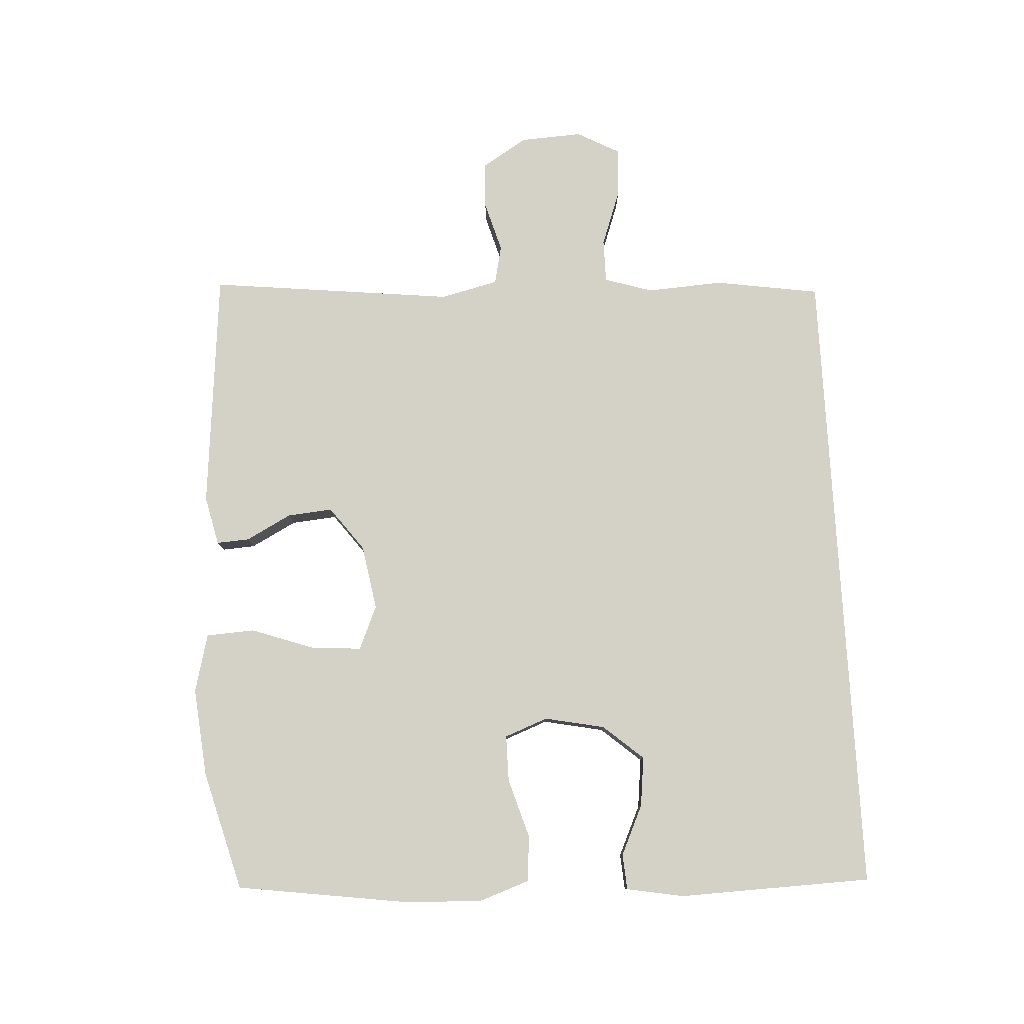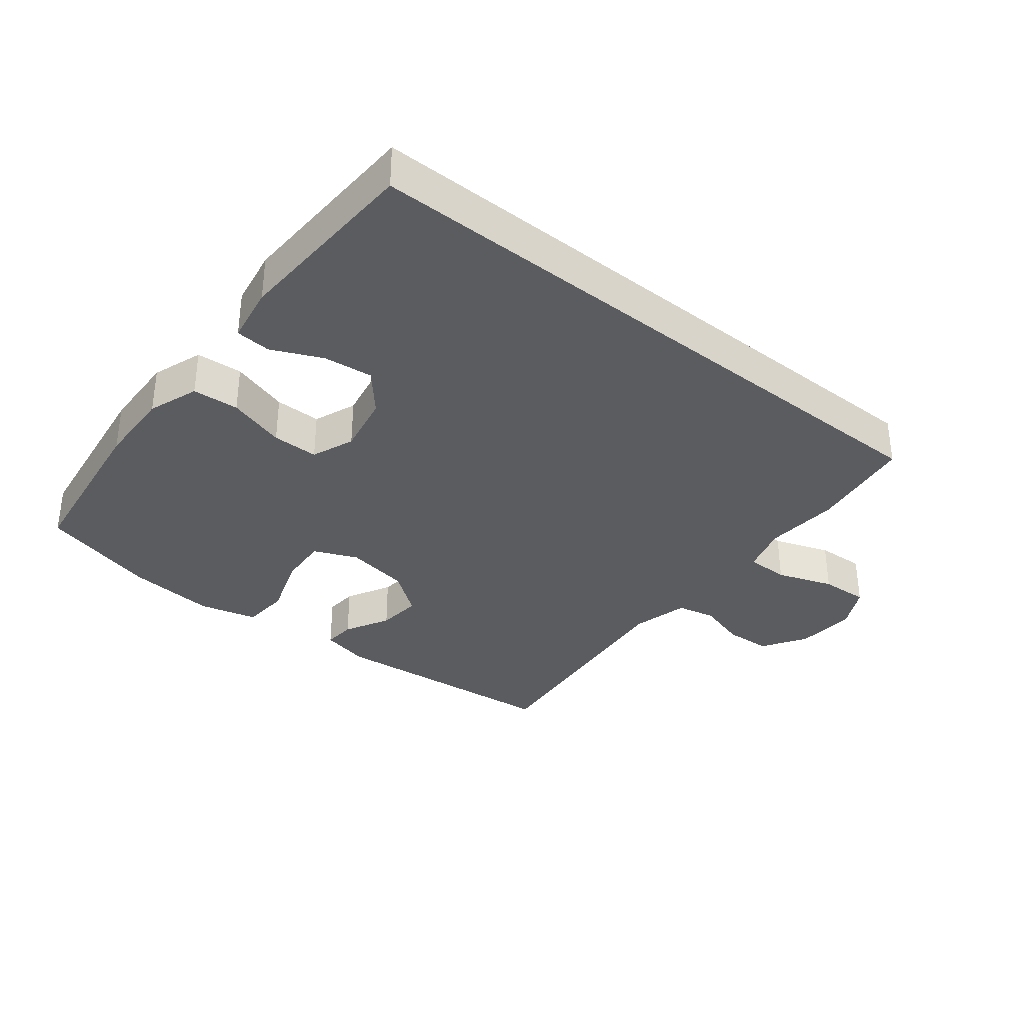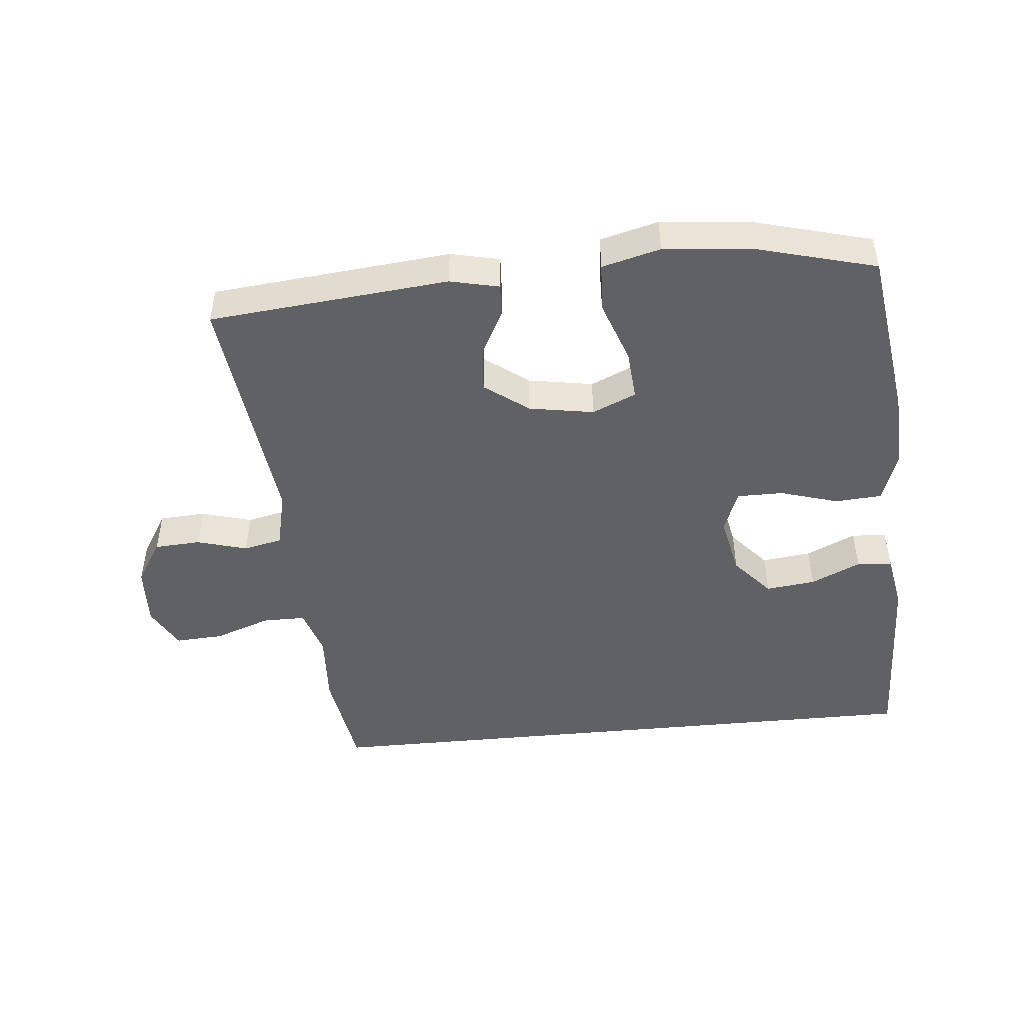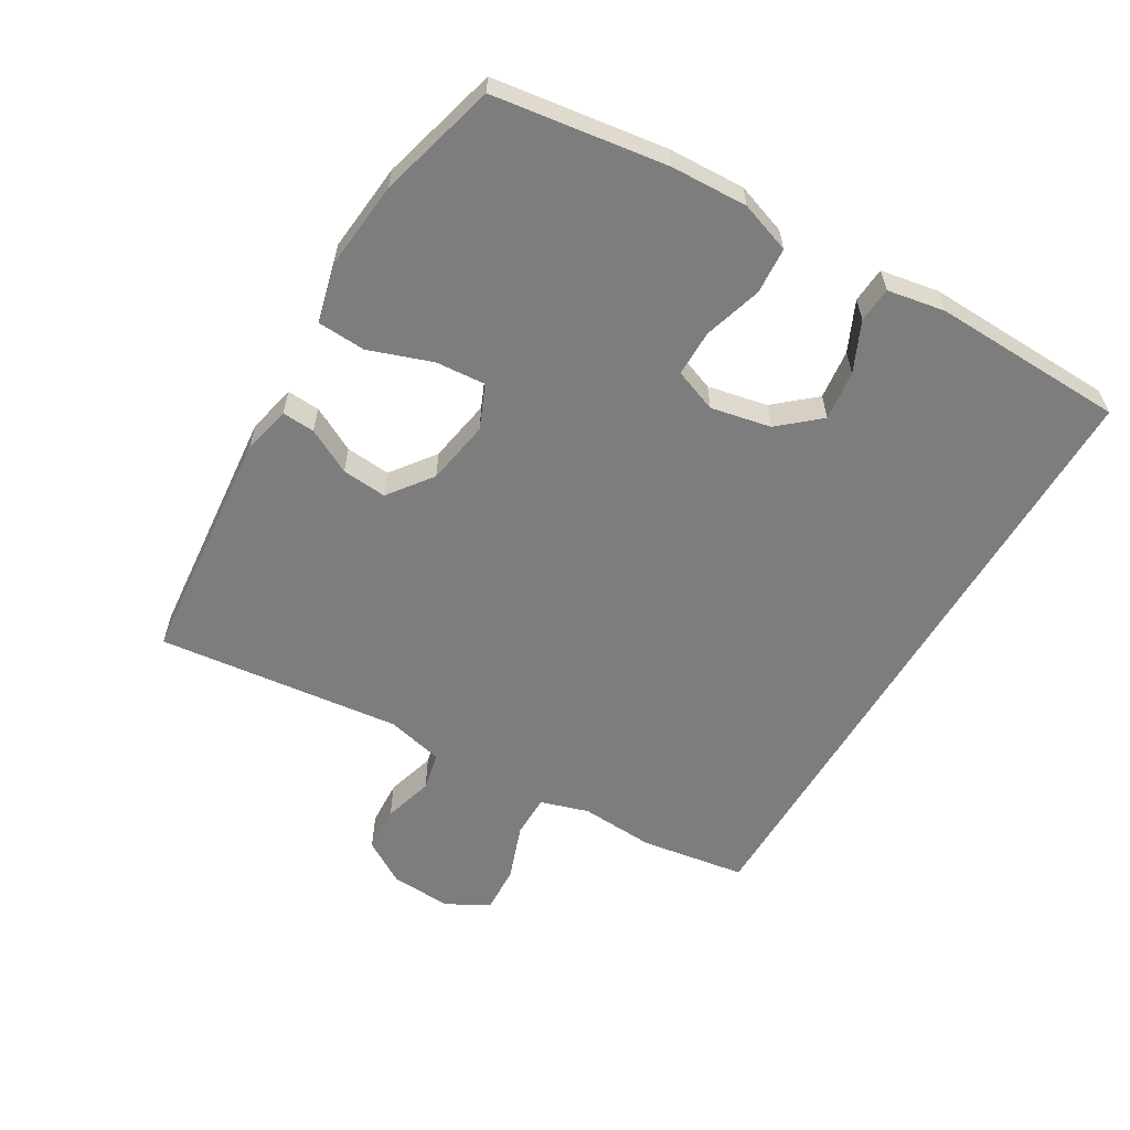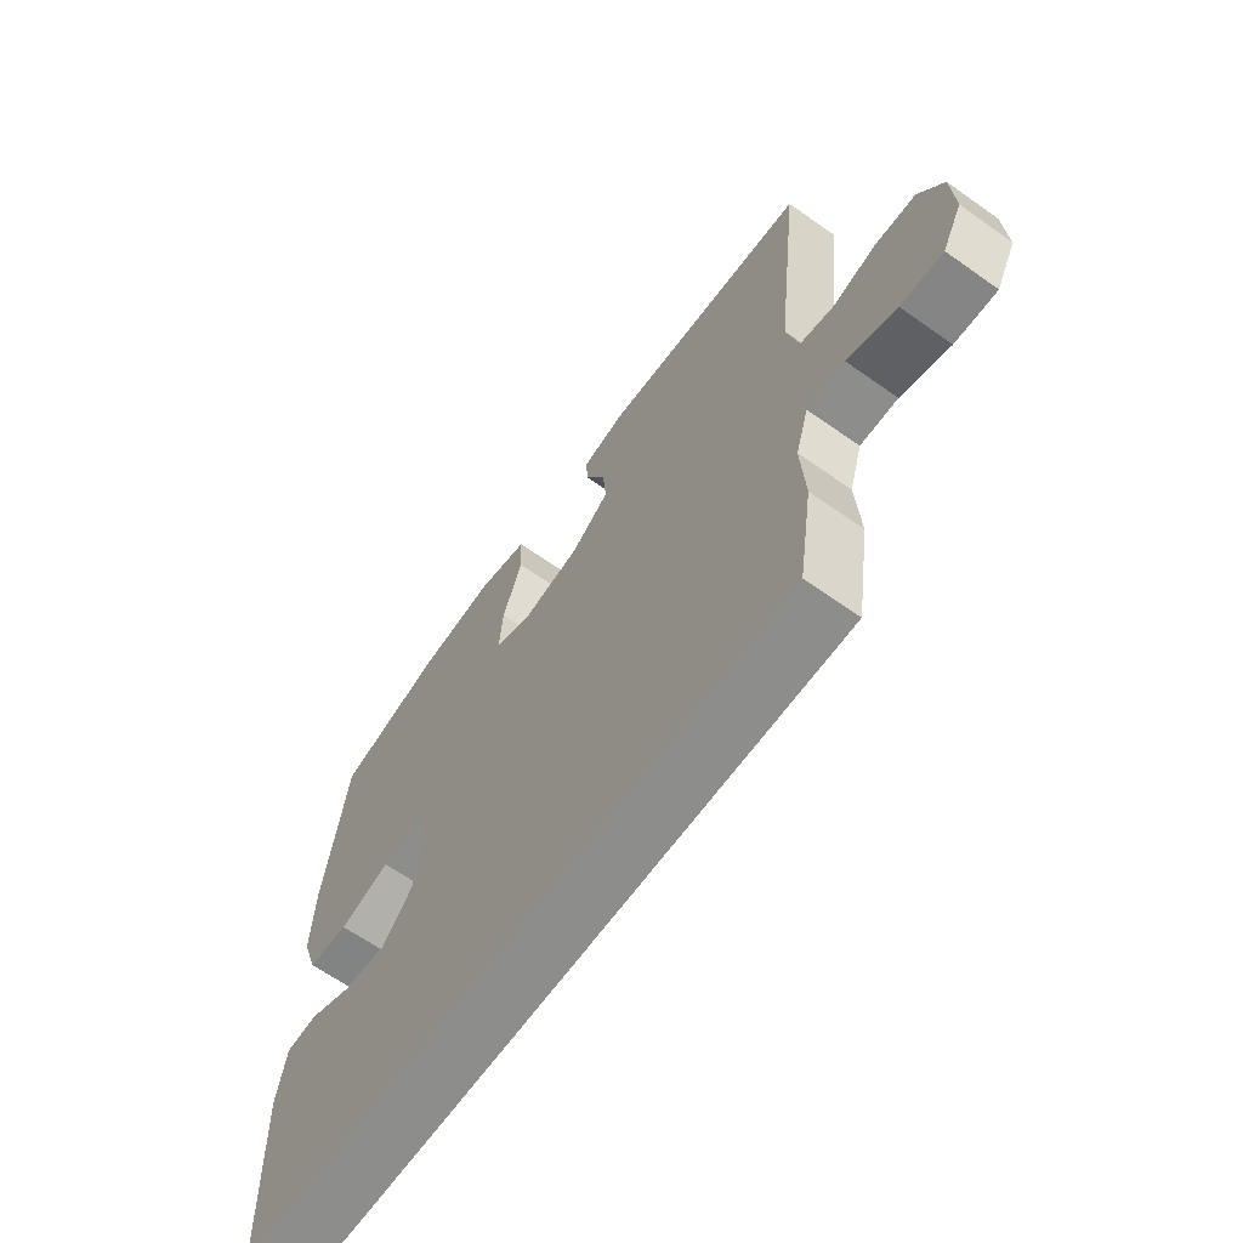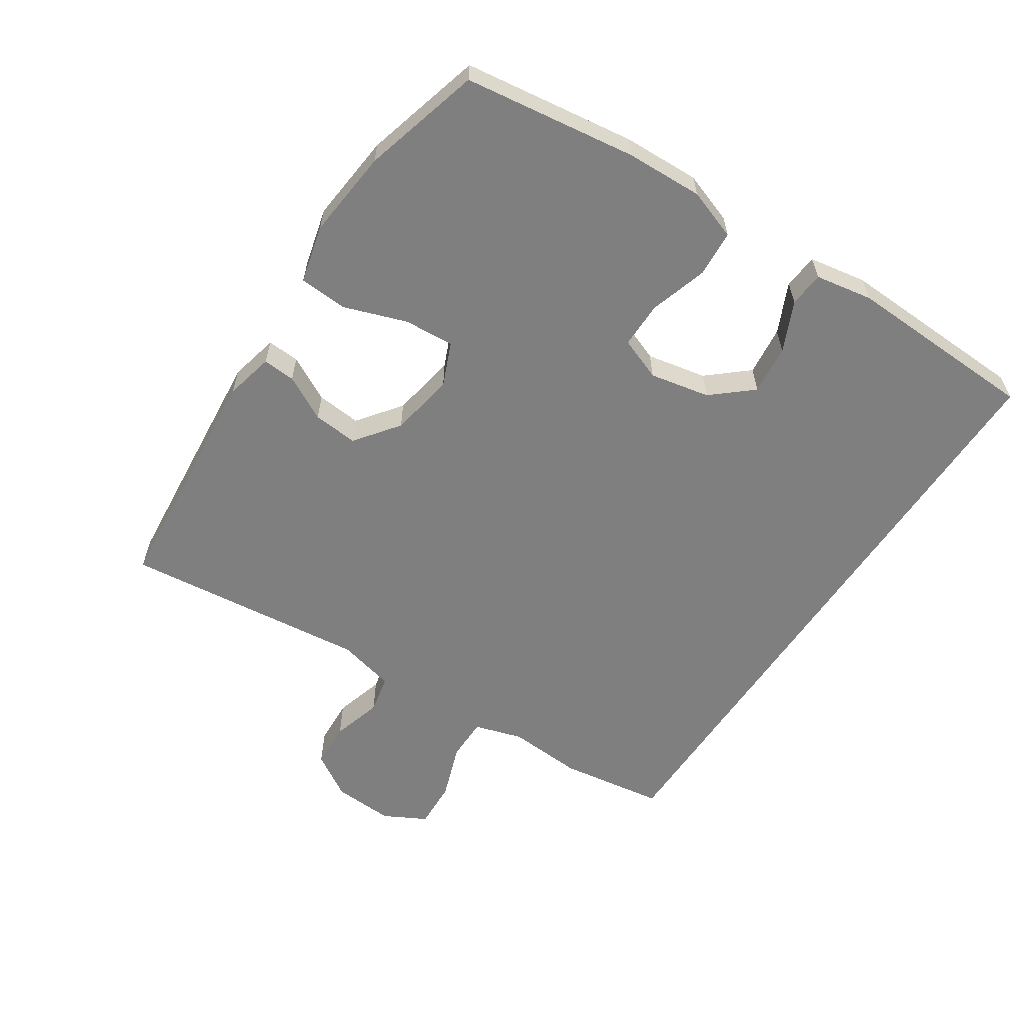
<metadata>
{"format":"obj","ext":"obj","renderer":"f3d","projection":"perspective","resolution":1024,"background":"white","views":[{"elev":79.8,"azim":86.7,"up":"+Y"},{"elev":-34.3,"azim":141.1,"up":"+Y"},{"elev":-47.3,"azim":5.6,"up":"+Y"},{"elev":-59.2,"azim":59.4,"up":"+Y"},{"elev":-64.5,"azim":-125.5,"up":"+Z"},{"elev":-59.7,"azim":56.3,"up":"+Y"}]}
</metadata>
<code>
v -0.5 0.07 0.5
v -0.134 0.07 0.535
v -0.059 0.07 0.518
v -0.062 0.07 0.468
v -0.098 0.07 0.399
v -0.104 0.07 0.33
v -0.037 0.07 0.28
v 0.062 0.07 0.263
v 0.129 0.07 0.292
v 0.123 0.07 0.369
v 0.089 0.07 0.465
v 0.093 0.07 0.539
v 0.182 0.07 0.562
v 0.318 0.07 0.549
v 0.5 0.07 0.5
v 0.538 0.07 0.236
v 0.543 0.07 0.118
v 0.516 0.07 0.04
v 0.445 0.07 0.035
v 0.356 0.07 0.062
v 0.285 0.07 0.062
v 0.26 0.07 -0.004
v 0.279 0.07 -0.096
v 0.332 0.07 -0.157
v 0.408 0.07 -0.148
v 0.484 0.07 -0.113
v 0.538 0.07 -0.117
v 0.554 0.07 -0.205
v 0.545 0.07 -0.5
v -0.43 0.07 -0.5
v -0.455 0.07 -0.339
v -0.448 0.07 -0.224
v -0.471 0.07 -0.15
v -0.537 0.07 -0.15
v -0.623 0.07 -0.181
v -0.697 0.07 -0.185
v -0.732 0.07 -0.12
v -0.727 0.07 -0.026
v -0.685 0.07 0.042
v -0.614 0.07 0.046
v -0.537 0.07 0.024
v -0.478 0.07 0.037
v -0.457 0.07 0.125
v -0.5 0 0.5
v -0.134 0 0.535
v -0.059 0 0.518
v -0.062 0 0.468
v -0.098 0 0.399
v -0.104 0 0.33
v -0.037 0 0.28
v 0.062 0 0.263
v 0.129 0 0.292
v 0.123 0 0.369
v 0.089 0 0.465
v 0.093 0 0.539
v 0.182 0 0.562
v 0.318 0 0.549
v 0.5 0 0.5
v 0.538 0 0.236
v 0.543 0 0.118
v 0.516 0 0.04
v 0.445 0 0.035
v 0.356 0 0.062
v 0.285 0 0.062
v 0.26 0 -0.004
v 0.279 0 -0.096
v 0.332 0 -0.157
v 0.408 0 -0.148
v 0.484 0 -0.113
v 0.538 0 -0.117
v 0.554 0 -0.205
v 0.545 0 -0.5
v -0.43 0 -0.5
v -0.455 0 -0.339
v -0.448 0 -0.224
v -0.471 0 -0.15
v -0.537 0 -0.15
v -0.623 0 -0.181
v -0.697 0 -0.185
v -0.732 0 -0.12
v -0.727 0 -0.026
v -0.685 0 0.042
v -0.614 0 0.046
v -0.537 0 0.024
v -0.478 0 0.037
v -0.457 0 0.125
f 39 40 41
f 38 39 41
f 37 38 41
f 36 37 41
f 35 36 41
f 34 35 41
f 33 34 41 42
f 32 33 42 43
f 30 31 32
f 29 30 32 43
f 27 28 29
f 26 27 29
f 25 26 29
f 24 25 29
f 29 43 1
f 24 29 1
f 23 24 1
f 18 19 20
f 17 18 20
f 16 17 20
f 15 16 20
f 14 15 20
f 13 14 20
f 12 13 20
f 11 12 20
f 10 11 20
f 9 10 20 21
f 8 9 21 22
f 3 4 5
f 2 3 5
f 1 2 5
f 1 5 6
f 23 1 6 7
f 7 8 22 23
f 84 83 82
f 84 82 81
f 84 81 80
f 84 80 79
f 84 79 78
f 84 78 77
f 85 84 77 76
f 86 85 76 75
f 75 74 73
f 86 75 73 72
f 72 71 70
f 72 70 69
f 72 69 68
f 72 68 67
f 44 86 72
f 44 72 67
f 44 67 66
f 63 62 61
f 63 61 60
f 63 60 59
f 63 59 58
f 63 58 57
f 63 57 56
f 63 56 55
f 63 55 54
f 63 54 53
f 64 63 53 52
f 65 64 52 51
f 48 47 46
f 48 46 45
f 48 45 44
f 49 48 44
f 50 49 44 66
f 66 65 51 50
f 1 44 45 2
f 2 45 46 3
f 3 46 47 4
f 4 47 48 5
f 5 48 49 6
f 6 49 50 7
f 7 50 51 8
f 8 51 52 9
f 9 52 53 10
f 10 53 54 11
f 11 54 55 12
f 12 55 56 13
f 13 56 57 14
f 14 57 58 15
f 15 58 59 16
f 16 59 60 17
f 17 60 61 18
f 18 61 62 19
f 19 62 63 20
f 20 63 64 21
f 21 64 65 22
f 22 65 66 23
f 23 66 67 24
f 24 67 68 25
f 25 68 69 26
f 26 69 70 27
f 27 70 71 28
f 28 71 72 29
f 29 72 73 30
f 30 73 74 31
f 31 74 75 32
f 32 75 76 33
f 33 76 77 34
f 34 77 78 35
f 35 78 79 36
f 36 79 80 37
f 37 80 81 38
f 38 81 82 39
f 39 82 83 40
f 40 83 84 41
f 41 84 85 42
f 42 85 86 43
f 43 86 44 1

</code>
